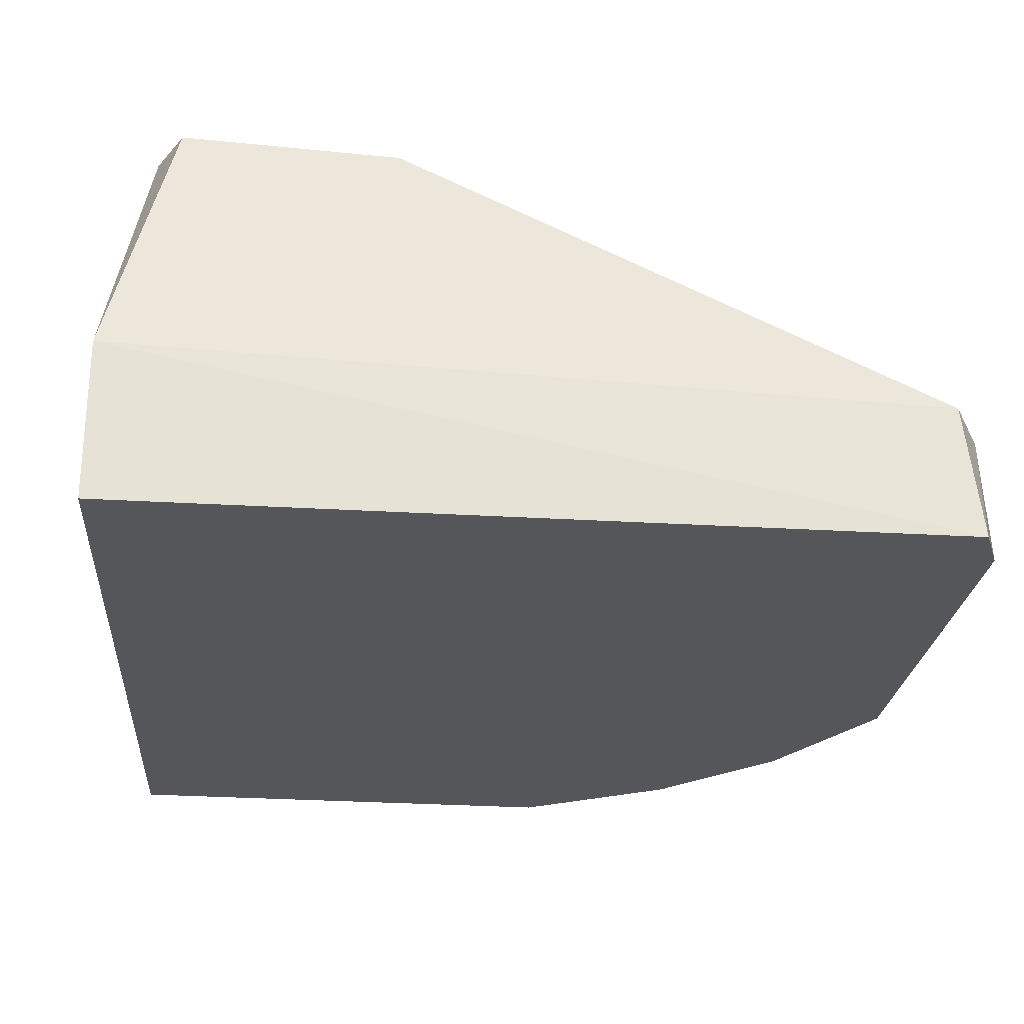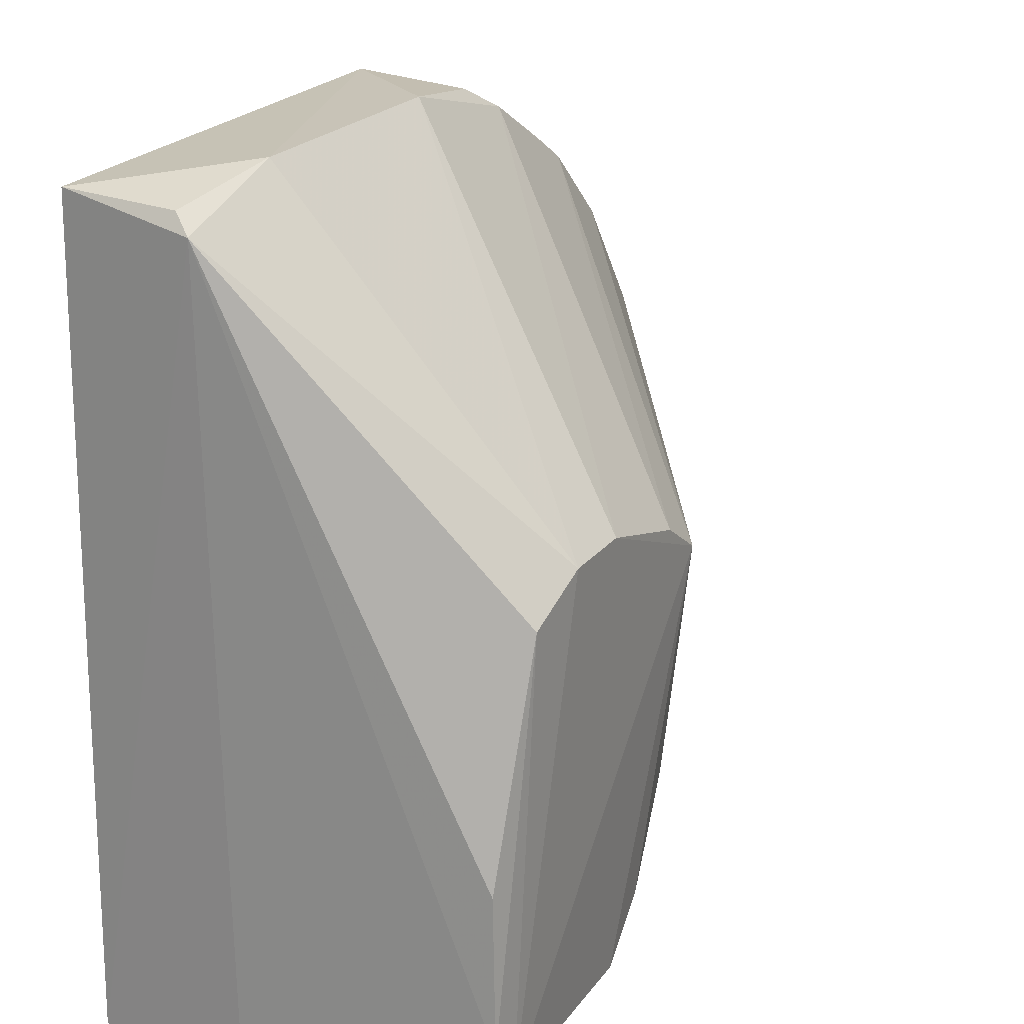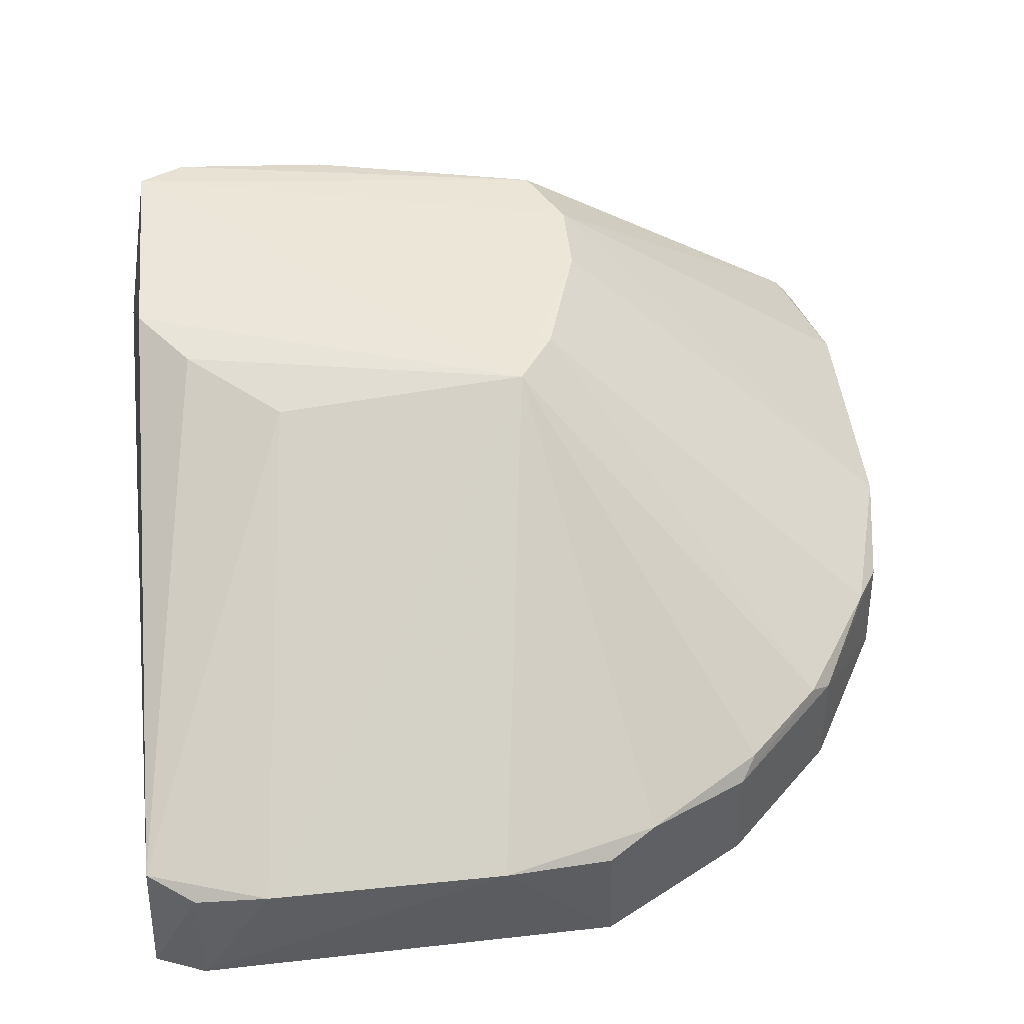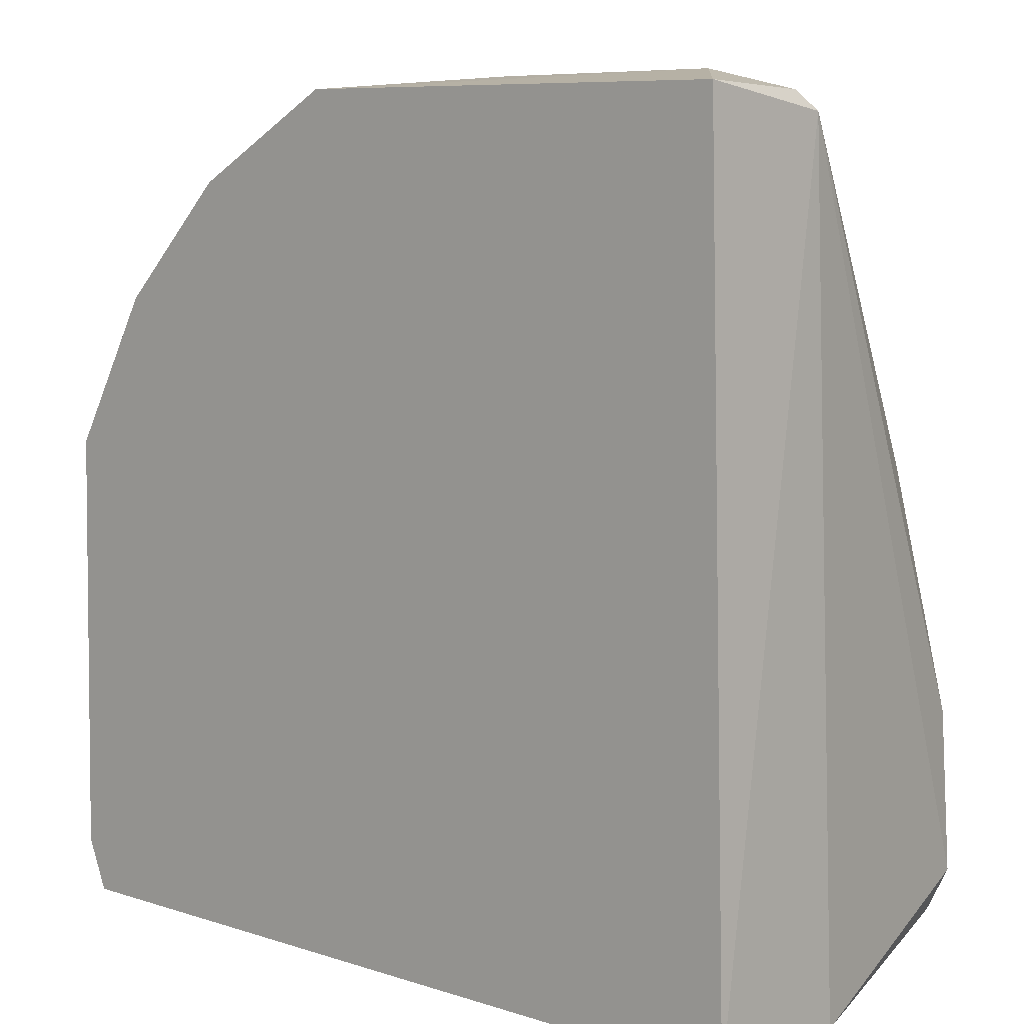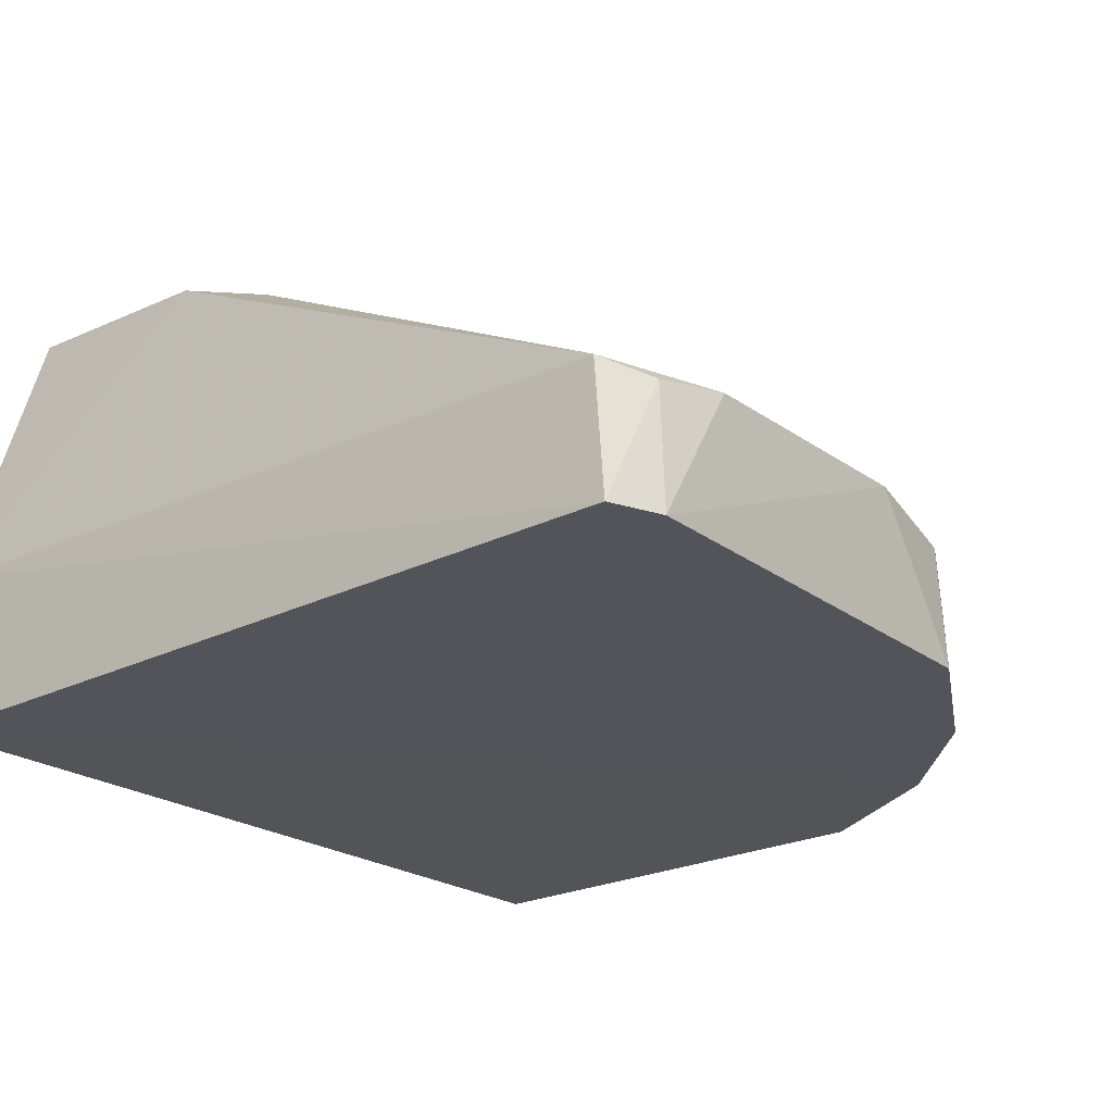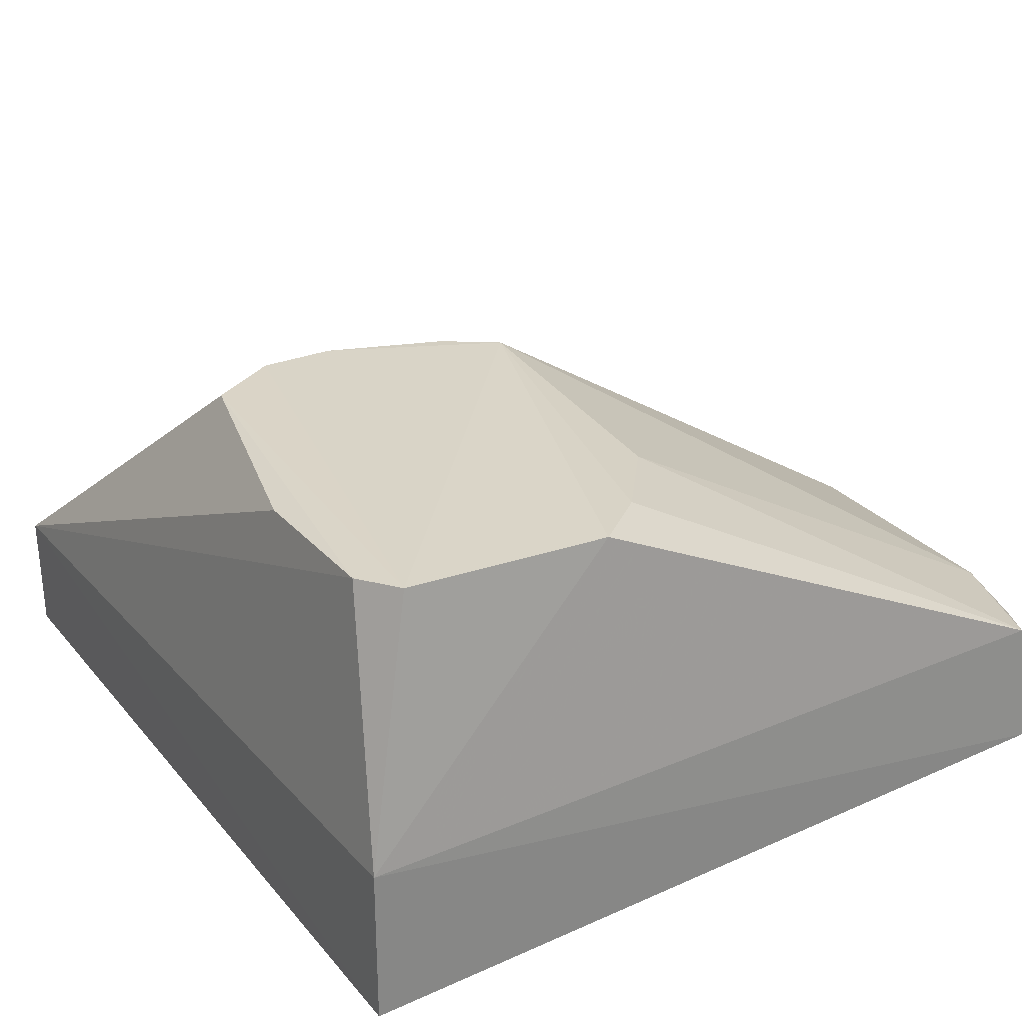
<metadata>
{"format":"obj","ext":"obj","renderer":"f3d","projection":"perspective","resolution":1024,"background":"white","views":[{"elev":-25.6,"azim":-5.5,"up":"+Z"},{"elev":23.4,"azim":-60.3,"up":"+Y"},{"elev":48.4,"azim":83.7,"up":"+Z"},{"elev":7.1,"azim":-138.2,"up":"+Y"},{"elev":-23.7,"azim":39.9,"up":"+Z"},{"elev":28.6,"azim":-33.2,"up":"+Z"}]}
</metadata>
<code>
v 0.009754 0.01088 0.0258
v 0.03602 -0.01269 0.00783
v 0.02337 0.03041 0.007442
v -0.01501 0.03556 0.0001326
v -0.01636 -0.01642 0
v 0.03604 0.01391 0.0001326
v -0.008154 0.0367 0.008714
v 0.03679 0.006927 0.008767
v -0.01241 -0.01381 0.0261
v 0.01403 0.03595 0.0001326
v 0.03514 -0.01602 0.0001326
v 0.006818 0.03678 0.008797
v 0.03674 -0.008072 0.008634
v 0.03401 0.01679 0.008461
v 0.004831 -0.0109 0.02496
v -0.009703 0.01344 0.02596
v -0.01555 0.03419 0.008675
v 0.02352 0.03061 0.0001326
v -0.01636 -0.01642 0.01
v 0.03422 -0.01564 0.008642
v 0.01667 0.03401 0.008461
v 0.03643 -0.01285 0.0001326
v 0.02914 0.02421 0.008461
v 0.03571 0.01377 0.00766
v 0.000908 -0.01406 0.0253
v 0.009605 -0.005023 0.02411
v -0.005459 0.01553 0.02616
v -0.01364 -0.001127 0.02547
v -0.0149 0.03531 0.007492
v 0.01389 0.03562 0.007661
v 0.02433 0.02908 0.008473
v 0.0305 0.02322 0.007433
v -0.0008107 0.01553 0.02606
v -0.01399 -0.01095 0.02584
v 0.006527 0.01316 0.02584
v 0.0307 0.02338 0.0001326
f 10 4 7
f 10 5 4
f 12 10 7
f 13 8 1
f 14 1 8
f 17 4 5
f 18 10 3
f 18 5 10
f 19 5 11
f 19 17 5
f 20 11 2
f 20 19 11
f 20 2 13
f 22 13 2
f 22 2 11
f 22 6 8
f 22 8 13
f 22 11 5
f 22 5 6
f 23 1 14
f 24 14 8
f 24 8 6
f 24 6 14
f 25 15 1
f 25 1 9
f 25 20 15
f 25 9 19
f 25 19 20
f 26 13 1
f 26 1 15
f 26 20 13
f 26 15 20
f 27 16 9
f 27 12 7
f 27 17 16
f 27 7 17
f 28 16 17
f 29 17 7
f 29 7 4
f 29 4 17
f 30 21 3
f 30 3 10
f 30 10 12
f 30 12 21
f 31 1 23
f 31 3 21
f 32 18 3
f 32 31 23
f 32 3 31
f 32 23 14
f 32 14 6
f 33 21 12
f 33 12 27
f 33 27 9
f 33 9 1
f 34 9 16
f 34 16 28
f 34 19 9
f 34 28 17
f 34 17 19
f 35 31 21
f 35 1 31
f 35 33 1
f 35 21 33
f 36 32 6
f 36 18 32
f 36 6 5
f 36 5 18

</code>
